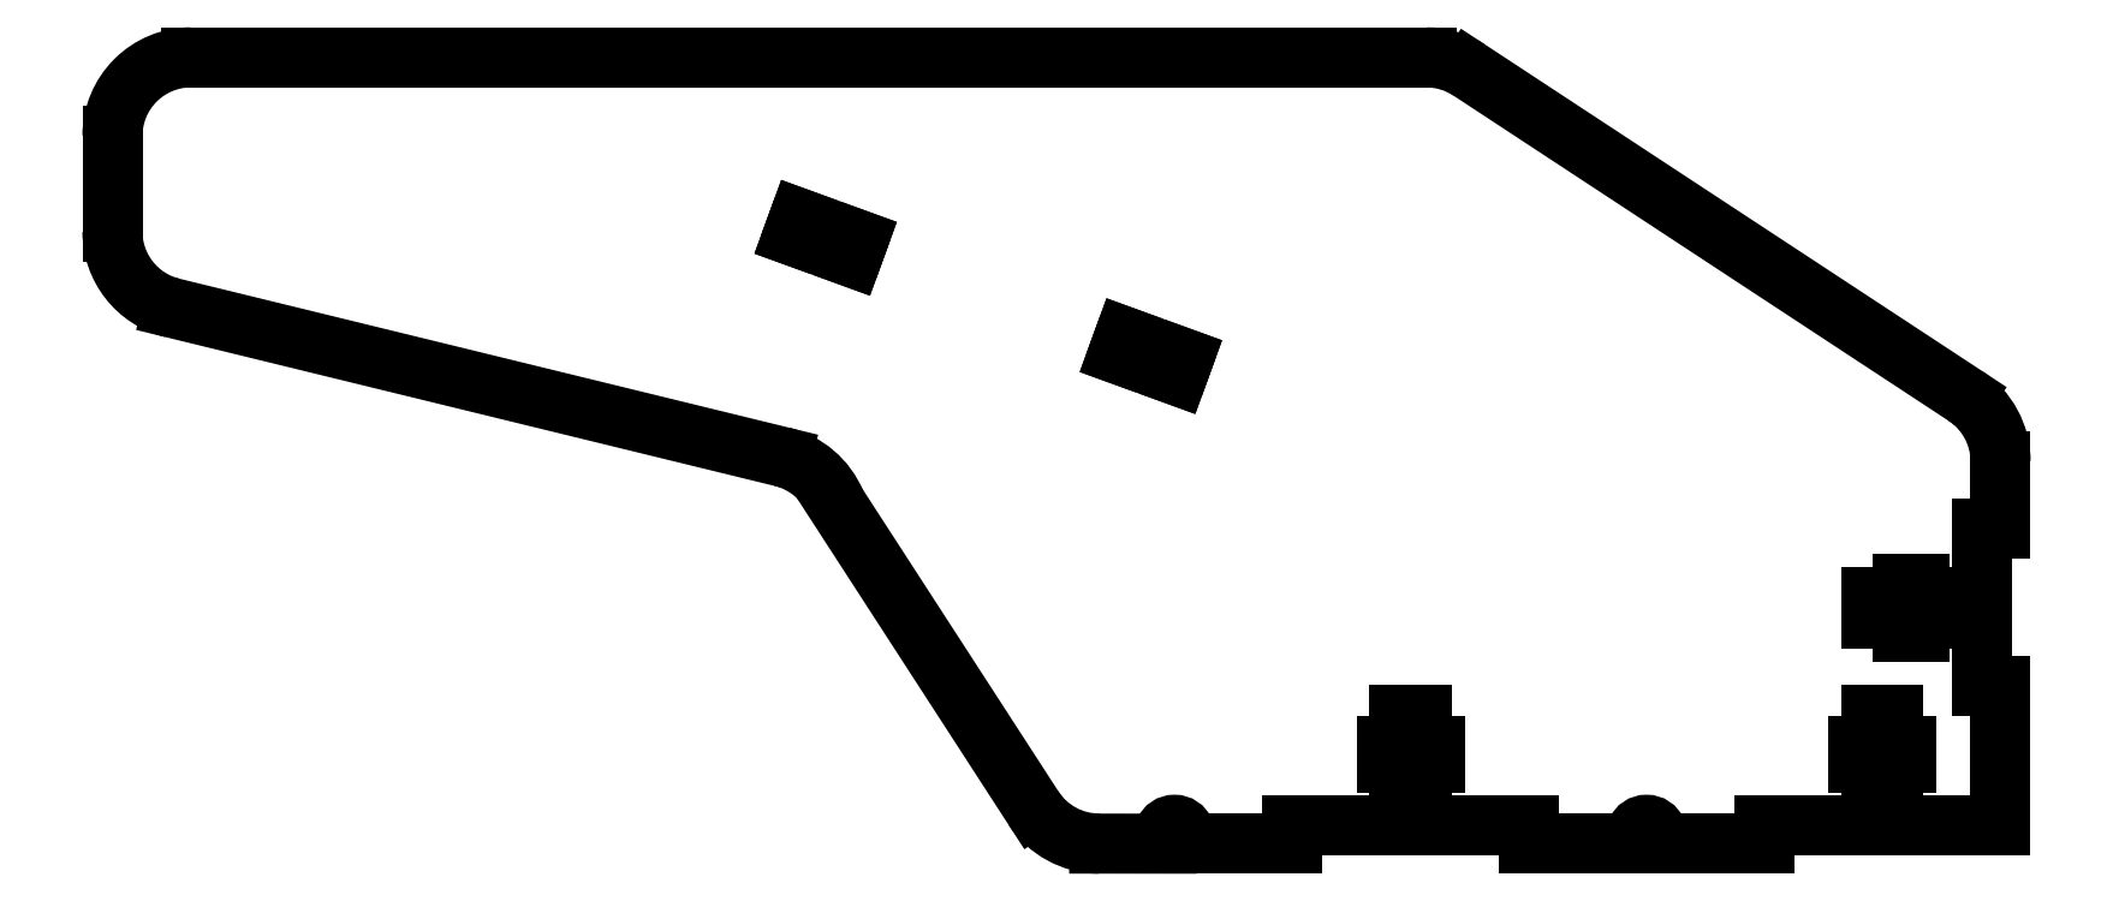
<metadata>
{"format":"dxf","ext":"dxf","renderer":"ezdxf+matplotlib","layout":"modelspace","background":"white","min_lineweight":24,"dpi":150}
</metadata>
<code>
0
SECTION
2
ENTITIES
0
LINE
360
10000035
8
VISIBLE
10
4.5
20
-2.5
30
0.117
11
3.799
21
-2.5
31
0.117
0
LINE
360
10000037
8
VISIBLE
10
4.5
20
-2.383
30
0.117
11
4.5
21
-2.5
31
0.117
0
LINE
360
10000039
8
VISIBLE
10
4.5
20
-2.383
30
0.117
11
5.181
21
-2.383
31
0.117
0
LINE
360
1000003B
8
VISIBLE
10
5.181
20
-1.983
30
0.117
11
5.181
21
-2.383
31
0.117
0
LINE
360
1000003D
8
VISIBLE
10
5.181
20
-1.983
30
0.117
11
5.097
21
-1.983
31
0.117
0
LINE
360
1000003F
8
VISIBLE
10
5.097
20
-1.983
30
0.117
11
5.097
21
-1.879
31
0.117
0
LINE
360
10000041
8
VISIBLE
10
5.181
20
-1.879
30
0.117
11
5.097
21
-1.879
31
0.117
0
LINE
360
10000043
8
VISIBLE
10
5.181
20
-1.681
30
0.117
11
5.181
21
-1.879
31
0.117
0
LINE
360
10000045
8
VISIBLE
10
5.181
20
-1.681
30
0.117
11
5.32
21
-1.681
31
0.117
0
LINE
360
10000047
8
VISIBLE
10
5.32
20
-1.681
30
0.117
11
5.32
21
-1.879
31
0.117
0
LINE
360
10000049
8
VISIBLE
10
5.403
20
-1.879
30
0.117
11
5.32
21
-1.879
31
0.117
0
LINE
360
1000004B
8
VISIBLE
10
5.403
20
-1.983
30
0.117
11
5.403
21
-1.879
31
0.117
0
LINE
360
1000004D
8
VISIBLE
10
5.403
20
-1.983
30
0.117
11
5.319
21
-1.983
31
0.117
0
LINE
360
1000004F
8
VISIBLE
10
5.319
20
-1.983
30
0.117
11
5.32
21
-2.383
31
0.117
0
LINE
360
10000051
8
VISIBLE
10
5.32
20
-2.383
30
0.117
11
6
21
-2.383
31
0.117
0
LINE
360
10000053
8
VISIBLE
10
6
20
-2.383
30
0.117
11
6
21
-1.5
31
0.117
0
LINE
360
10000055
8
VISIBLE
10
6
20
-1.5
30
0.117
11
5.883
21
-1.5
31
0.117
0
LINE
360
10000057
8
VISIBLE
10
5.883
20
-1.069
30
0.117
11
5.883
21
-1.5
31
0.117
0
LINE
360
10000059
8
VISIBLE
10
5.483
20
-1.069
30
0.117
11
5.883
21
-1.069
31
0.117
0
LINE
360
1000005B
8
VISIBLE
10
5.483
20
-1.153
30
0.117
11
5.483
21
-1.069
31
0.117
0
LINE
360
1000005D
8
VISIBLE
10
5.483
20
-1.153
30
0.117
11
5.379
21
-1.153
31
0.117
0
LINE
360
1000005F
8
VISIBLE
10
5.379
20
-1.153
30
0.117
11
5.379
21
-1.069
31
0.117
0
LINE
360
10000061
8
VISIBLE
10
5.181
20
-1.069
30
0.117
11
5.379
21
-1.069
31
0.117
0
LINE
360
10000063
8
VISIBLE
10
5.181
20
-0.9305
30
0.117
11
5.181
21
-1.069
31
0.117
0
LINE
360
10000065
8
VISIBLE
10
5.181
20
-0.9305
30
0.117
11
5.379
21
-0.9305
31
0.117
0
LINE
360
10000067
8
VISIBLE
10
5.379
20
-0.9305
30
0.117
11
5.379
21
-0.847
31
0.117
0
LINE
360
10000069
8
VISIBLE
10
5.483
20
-0.847
30
0.117
11
5.379
21
-0.847
31
0.117
0
LINE
360
1000006B
8
VISIBLE
10
5.483
20
-0.9305
30
0.117
11
5.483
21
-0.847
31
0.117
0
LINE
360
1000006D
8
VISIBLE
10
5.483
20
-0.9305
30
0.117
11
5.883
21
-0.9305
31
0.117
0
LINE
360
10000072
8
VISIBLE
10
5.883
20
-0.5
30
0.117
11
5.883
21
-0.9305
31
0.117
0
LINE
360
10000077
8
VISIBLE
10
6
20
-0.5
30
0.117
11
5.883
21
-0.5
31
0.117
0
LINE
360
1000007C
8
VISIBLE
10
6
20
-0.5
30
0.117
11
6
21
-0.06973
31
0.117
0
ARC
360
10000081
8
VISIBLE
10
5.5
20
-0.06973
30
0.117
40
0.5
50
0
51
56.69
0
LINE
360
10000083
8
VISIBLE
10
2.625
20
2.418
30
0.117
11
5.775
21
0.3481
31
0.117
0
ARC
360
10000088
8
VISIBLE
10
2.35
20
2
30
0.117
40
0.5
50
56.69
51
90
0
LINE
360
1000008A
8
VISIBLE
10
2.35
20
2.5
30
0.117
11
-5.5
21
2.5
31
0.117
0
ARC
360
1000008F
8
VISIBLE
10
-5.5
20
2
30
0.117
40
0.5
50
90
51
180
0
LINE
360
10000094
8
VISIBLE
10
-6
20
1.392
30
0.117
11
-6
21
2
31
0.117
0
ARC
360
10000099
8
VISIBLE
10
-5.5
20
1.392
30
0.117
40
0.5
50
180
51
256.3
0
LINE
360
1000009B
8
VISIBLE
10
-5.619
20
0.9068
30
0.117
11
-1.746
21
-0.03997
31
0.117
0
ARC
360
100000A0
8
VISIBLE
10
-1.864
20
-0.5257
30
0.117
40
0.5
50
22.62
51
76.26
0
LINE
360
100000A5
8
VISIBLE
10
-1.403
20
-0.3334
30
0.117
11
-0.1477
21
-2.272
31
0.117
0
ARC
360
100000AA
8
VISIBLE
10
0.272
20
-2
30
0.117
40
0.5
50
212.9
51
270
0
LINE
360
100000AF
8
VISIBLE
10
0.2717
20
-2.5
30
0.117
11
0.701
21
-2.5
31
0.117
0
ARC
360
100000B4
8
VISIBLE
10
0.75
20
-2.45
30
0.117
40
0.07
50
314.4
51
225.6
0
LINE
360
100000B6
8
VISIBLE
10
1.5
20
-2.5
30
0.117
11
0.799
21
-2.5
31
0.117
0
LINE
360
100000BB
8
VISIBLE
10
1.5
20
-2.383
30
0.117
11
1.5
21
-2.5
31
0.117
0
LINE
360
100000C0
8
VISIBLE
10
1.5
20
-2.383
30
0.117
11
2.18
21
-2.383
31
0.117
0
LINE
360
100000C5
8
VISIBLE
10
2.18
20
-1.983
30
0.117
11
2.18
21
-2.383
31
0.117
0
LINE
360
100000CA
8
VISIBLE
10
2.18
20
-1.983
30
0.117
11
2.097
21
-1.983
31
0.117
0
LINE
360
100000CF
8
VISIBLE
10
2.097
20
-1.983
30
0.117
11
2.097
21
-1.879
31
0.117
0
LINE
360
100000D4
8
VISIBLE
10
2.18
20
-1.879
30
0.117
11
2.097
21
-1.879
31
0.117
0
LINE
360
100000D9
8
VISIBLE
10
2.18
20
-1.681
30
0.117
11
2.18
21
-1.879
31
0.117
0
LINE
360
100000DE
8
VISIBLE
10
2.18
20
-1.681
30
0.117
11
2.32
21
-1.681
31
0.117
0
LINE
360
1e+08
8
VISIBLE
10
2.32
20
-1.681
30
0.117
11
2.32
21
-1.879
31
0.117
0
LINE
360
1e+13
8
VISIBLE
10
2.403
20
-1.879
30
0.117
11
2.32
21
-1.879
31
0.117
0
LINE
360
100000ED
8
VISIBLE
10
2.403
20
-1.983
30
0.117
11
2.403
21
-1.879
31
0.117
0
LINE
360
100000F2
8
VISIBLE
10
2.403
20
-1.983
30
0.117
11
2.32
21
-1.983
31
0.117
0
LINE
360
100000F7
8
VISIBLE
10
2.32
20
-1.983
30
0.117
11
2.32
21
-2.383
31
0.117
0
LINE
360
100000FC
8
VISIBLE
10
2.32
20
-2.383
30
0.117
11
3
21
-2.383
31
0.117
0
LINE
360
10000101
8
VISIBLE
10
3
20
-2.383
30
0.117
11
3
21
-2.5
31
0.117
0
LINE
360
10000106
8
VISIBLE
10
3.701
20
-2.5
30
0.117
11
3
21
-2.5
31
0.117
0
ARC
360
1000010B
8
VISIBLE
10
3.75
20
-2.45
30
0.117
40
0.07
50
314.4
51
225.6
0
LINE
360
1000010D
8
VISIBLE
10
-1.299
20
1.229
30
0.117
11
-1.259
21
1.339
31
0.117
0
LINE
360
10000112
8
VISIBLE
10
-1.299
20
1.229
30
0.117
11
-1.675
21
1.366
31
0.117
0
LINE
360
10000117
8
VISIBLE
10
-1.675
20
1.366
30
0.117
11
-1.635
21
1.476
31
0.117
0
LINE
360
1000011C
8
VISIBLE
10
-1.259
20
1.339
30
0.117
11
-1.635
21
1.476
31
0.117
0
LINE
360
10000121
8
VISIBLE
10
0.7679
20
0.4766
30
0.117
11
0.8079
21
0.5866
31
0.117
0
LINE
360
10000126
8
VISIBLE
10
0.7679
20
0.4766
30
0.117
11
0.3921
21
0.6134
31
0.117
0
LINE
360
1000012B
8
VISIBLE
10
0.3921
20
0.6134
30
0.117
11
0.4321
21
0.7234
31
0.117
0
LINE
360
10000130
8
VISIBLE
10
0.8079
20
0.5866
30
0.117
11
0.4321
21
0.7234
31
0.117
0
ENDSEC
0
EOF

</code>
